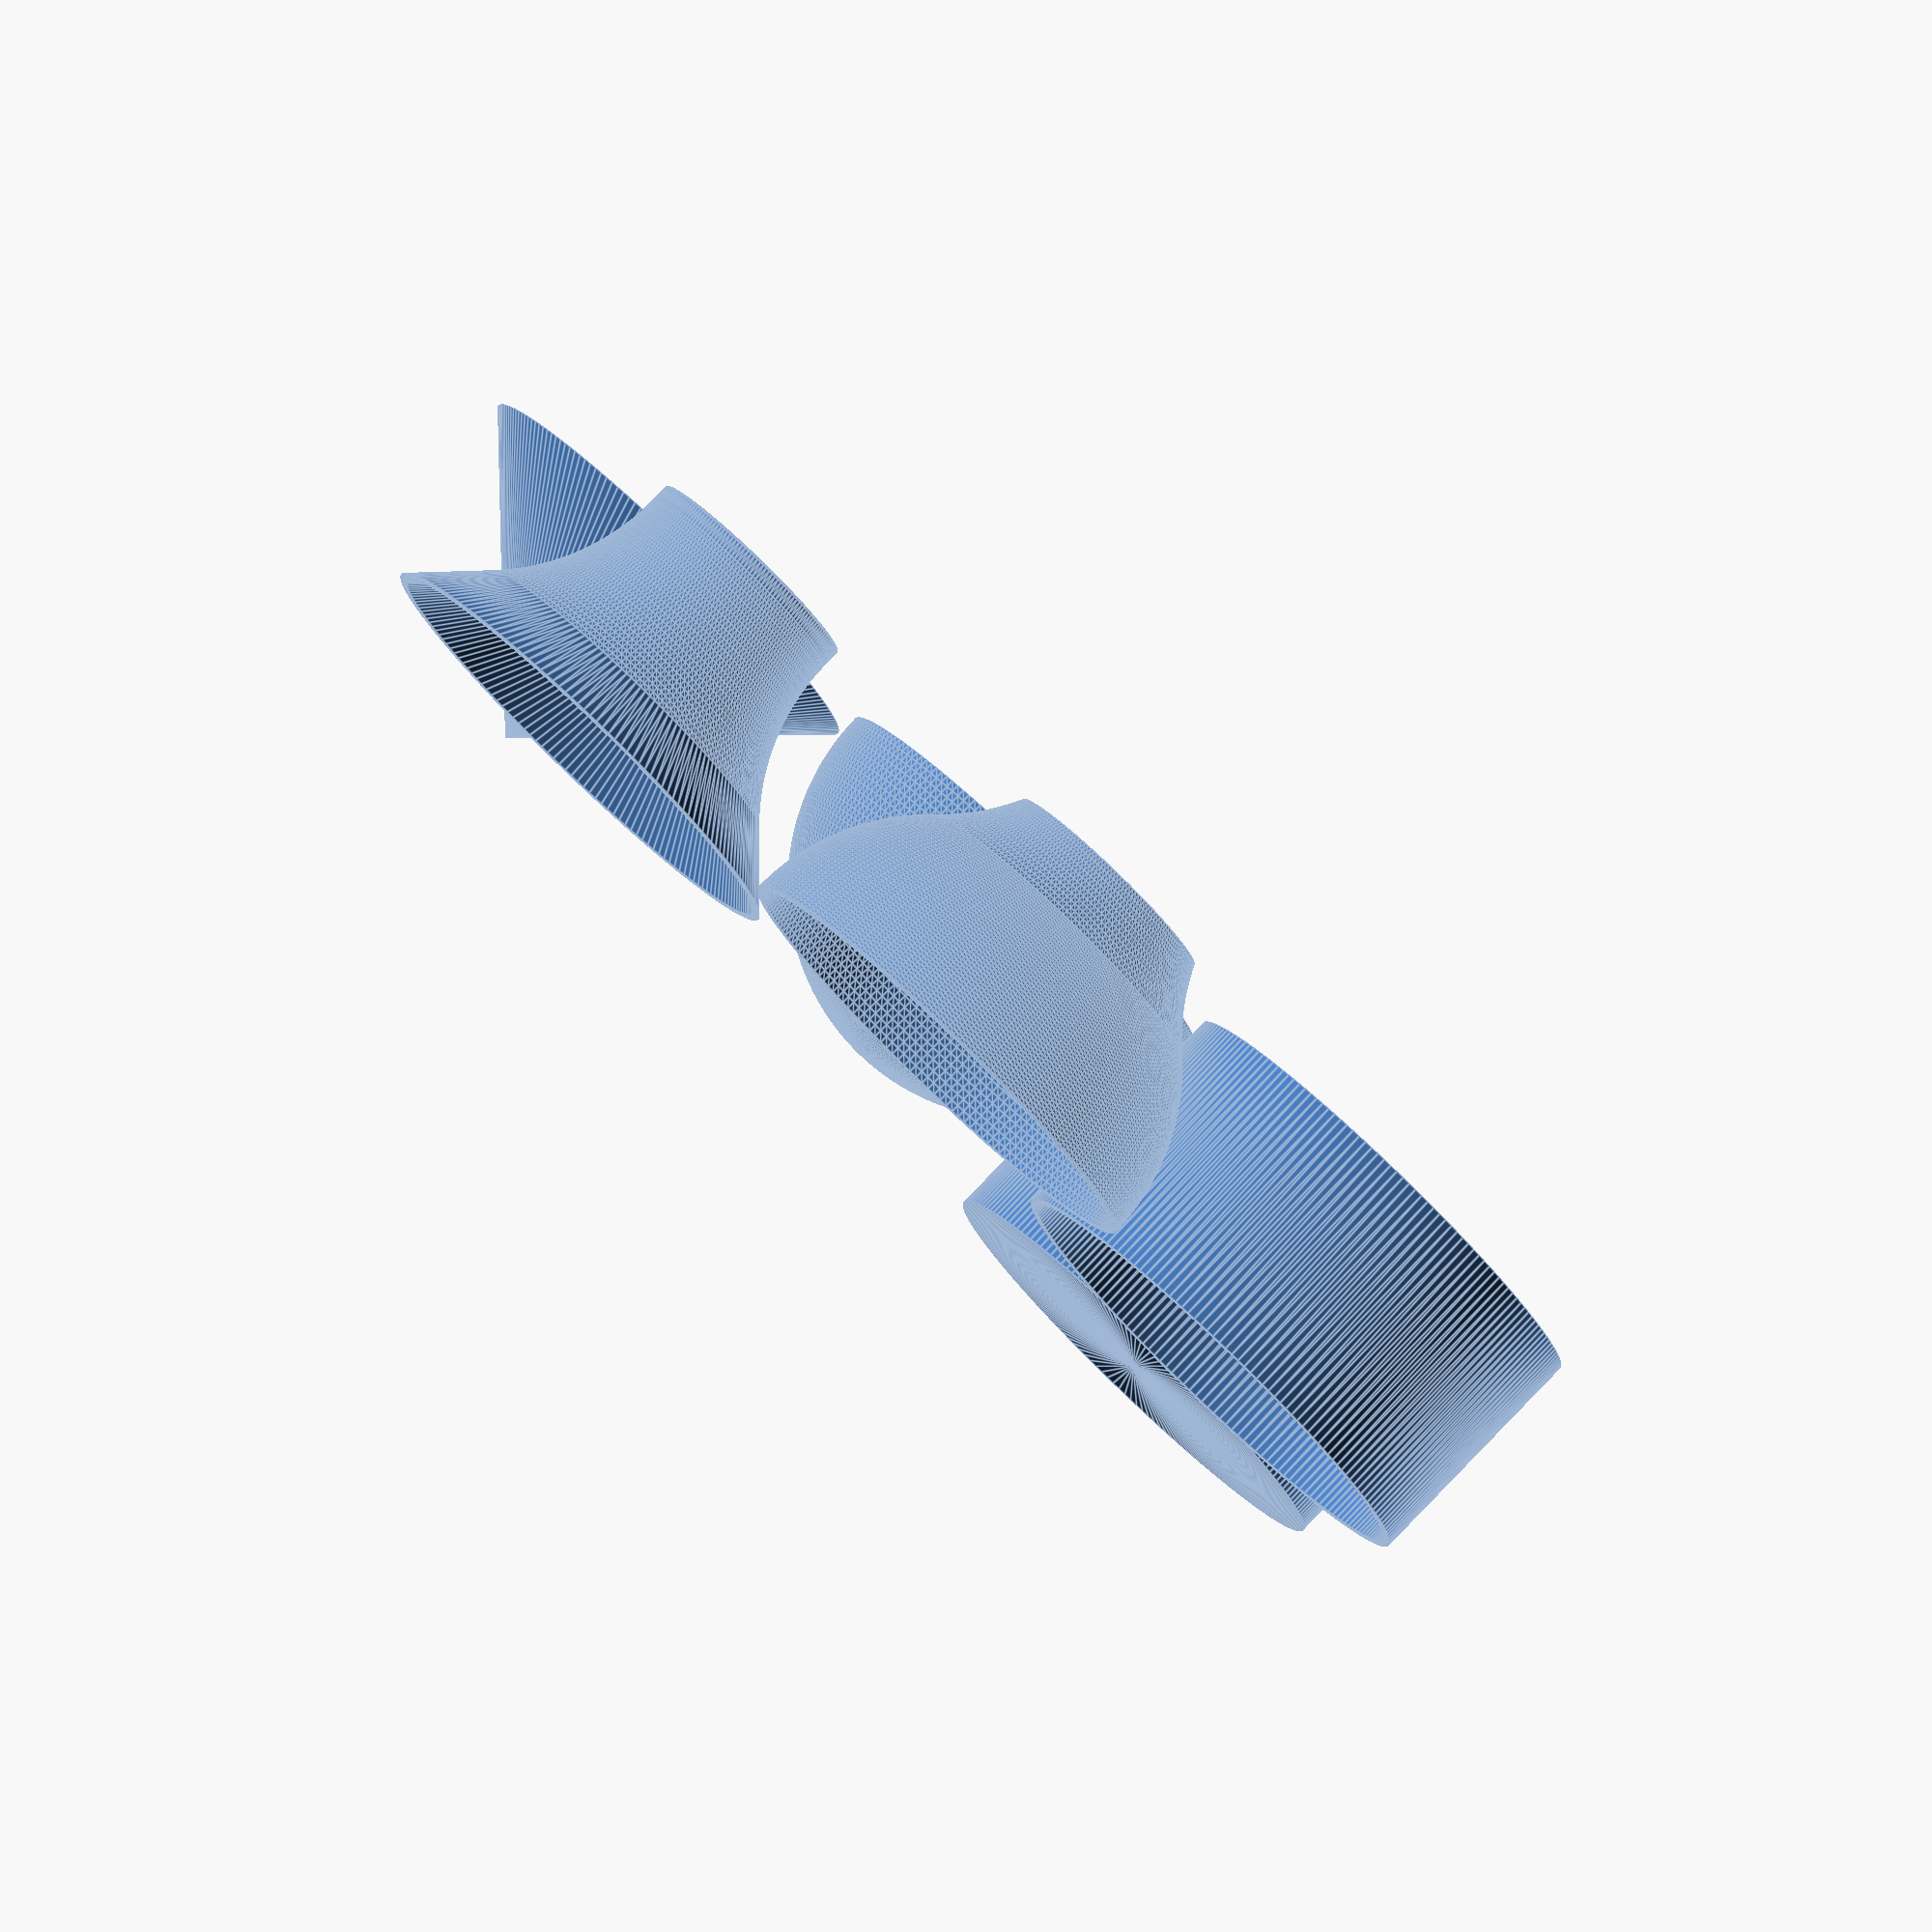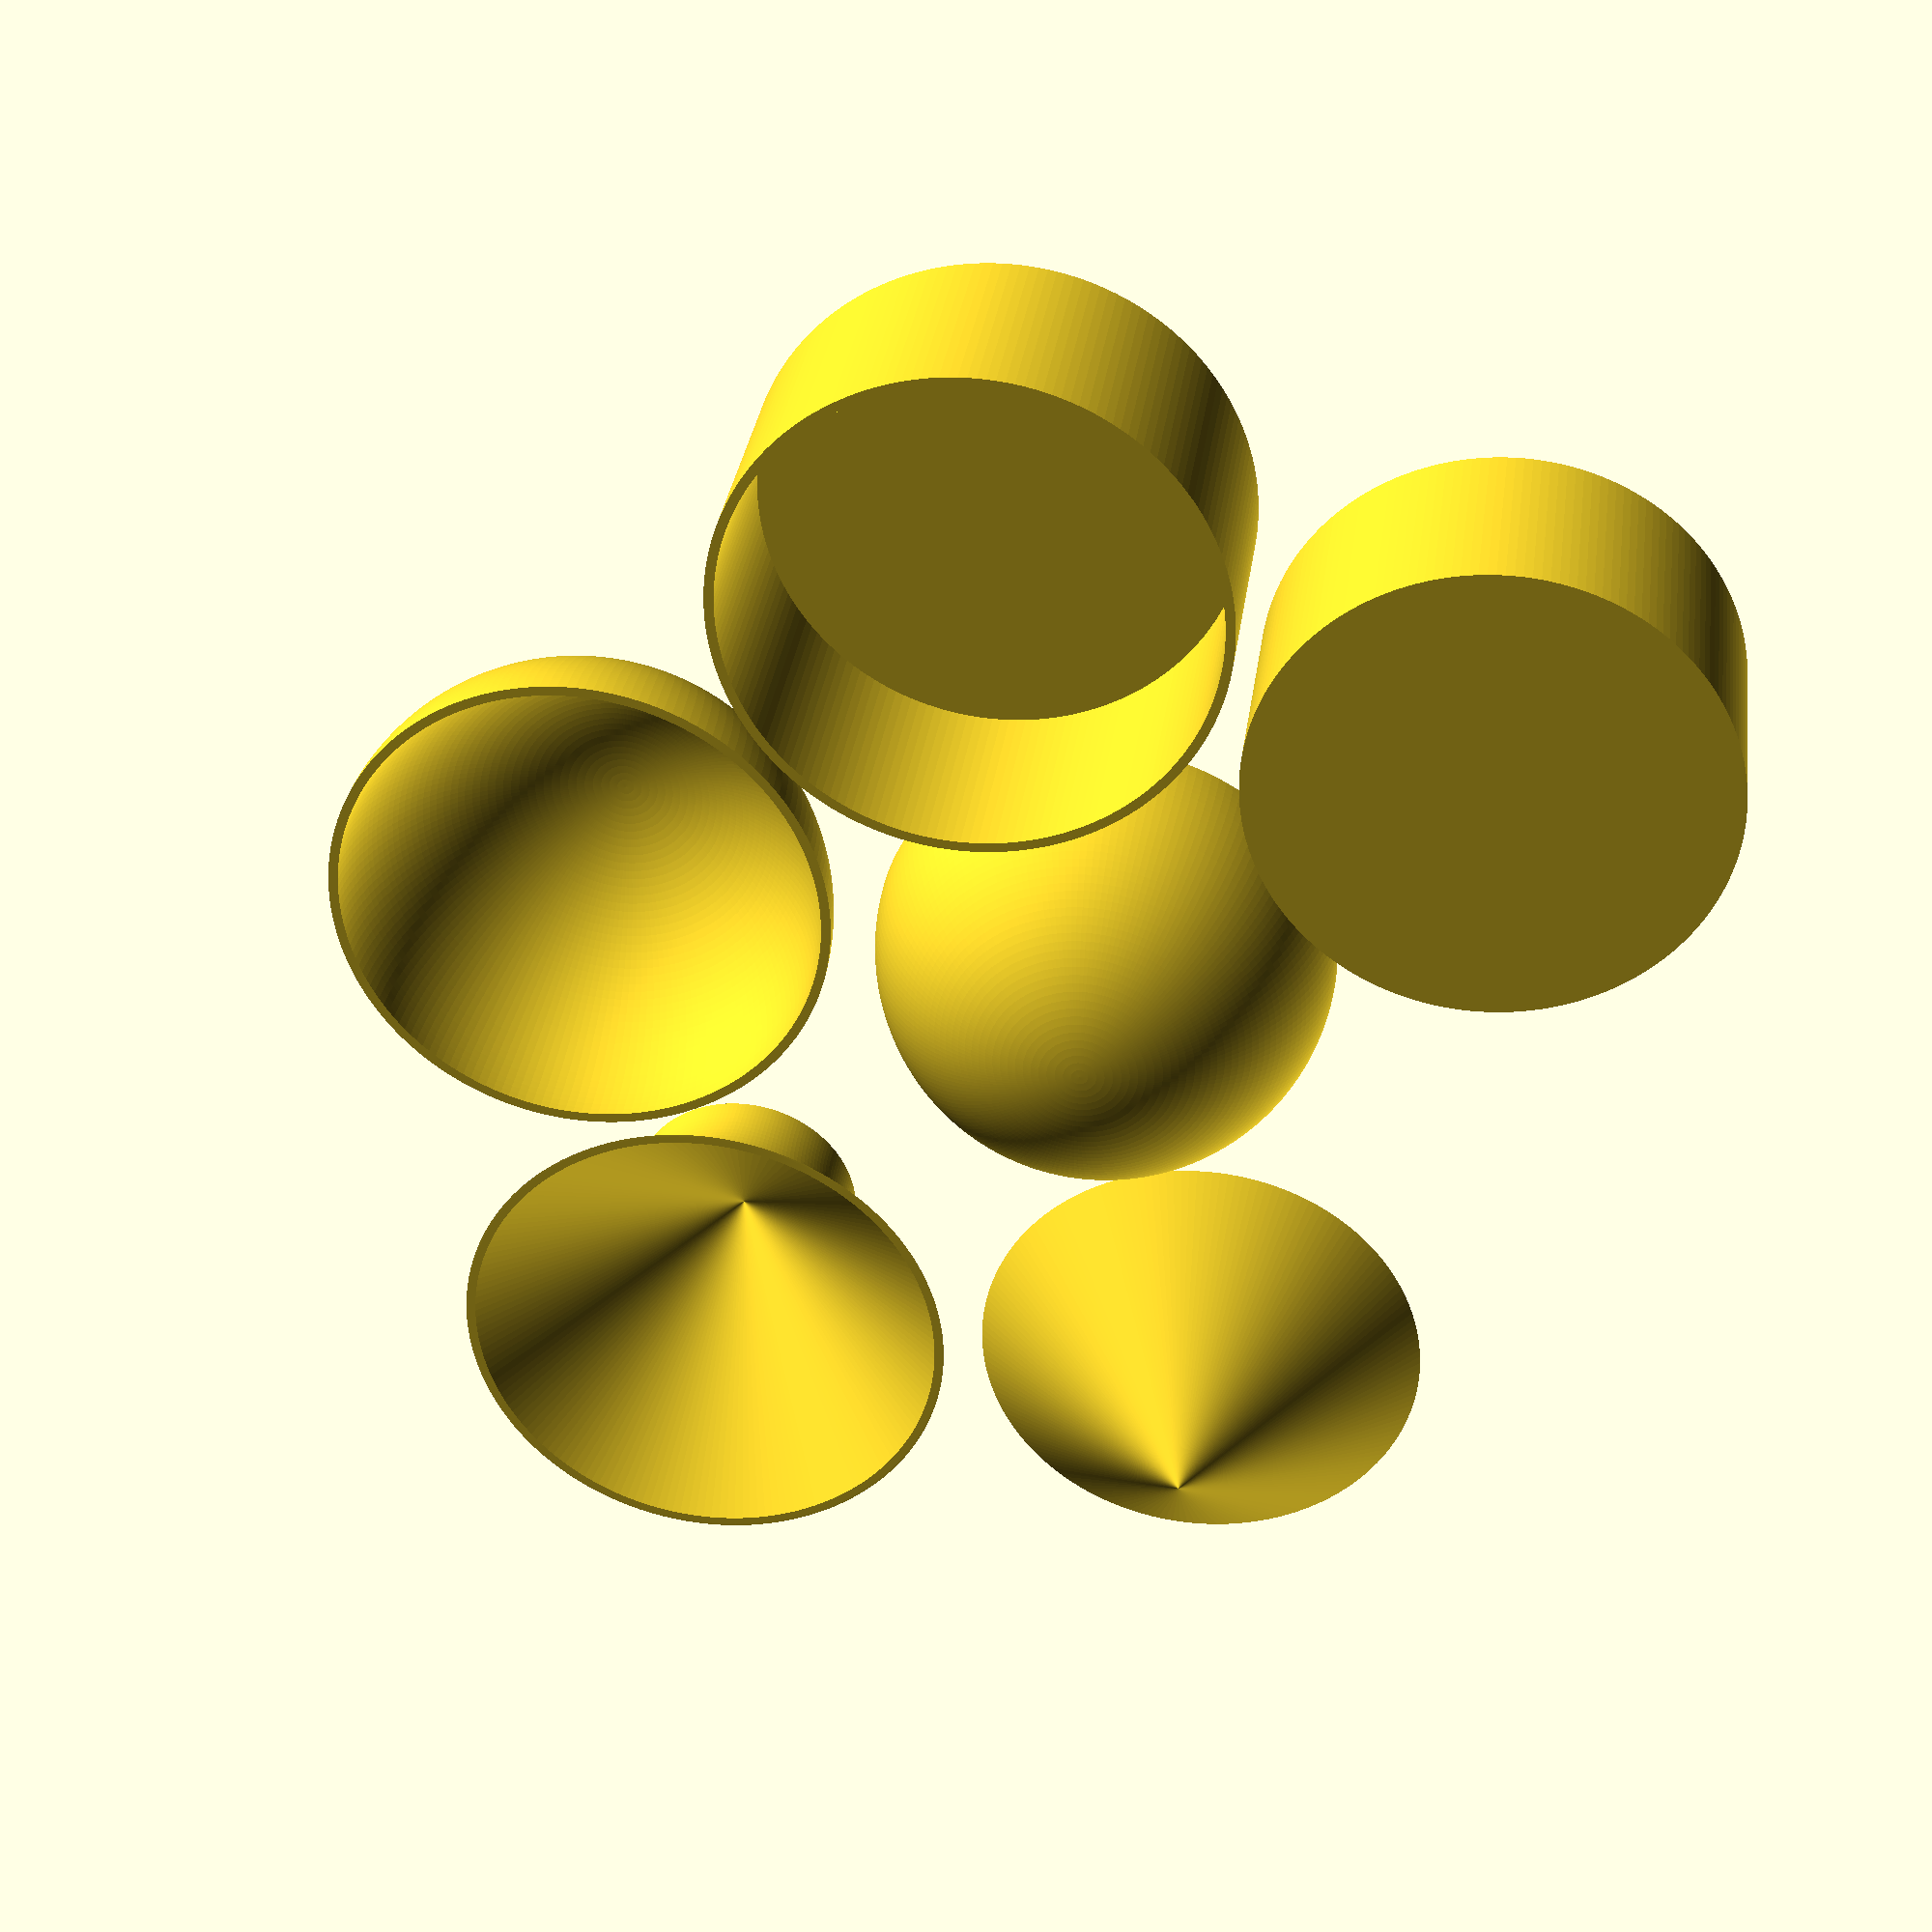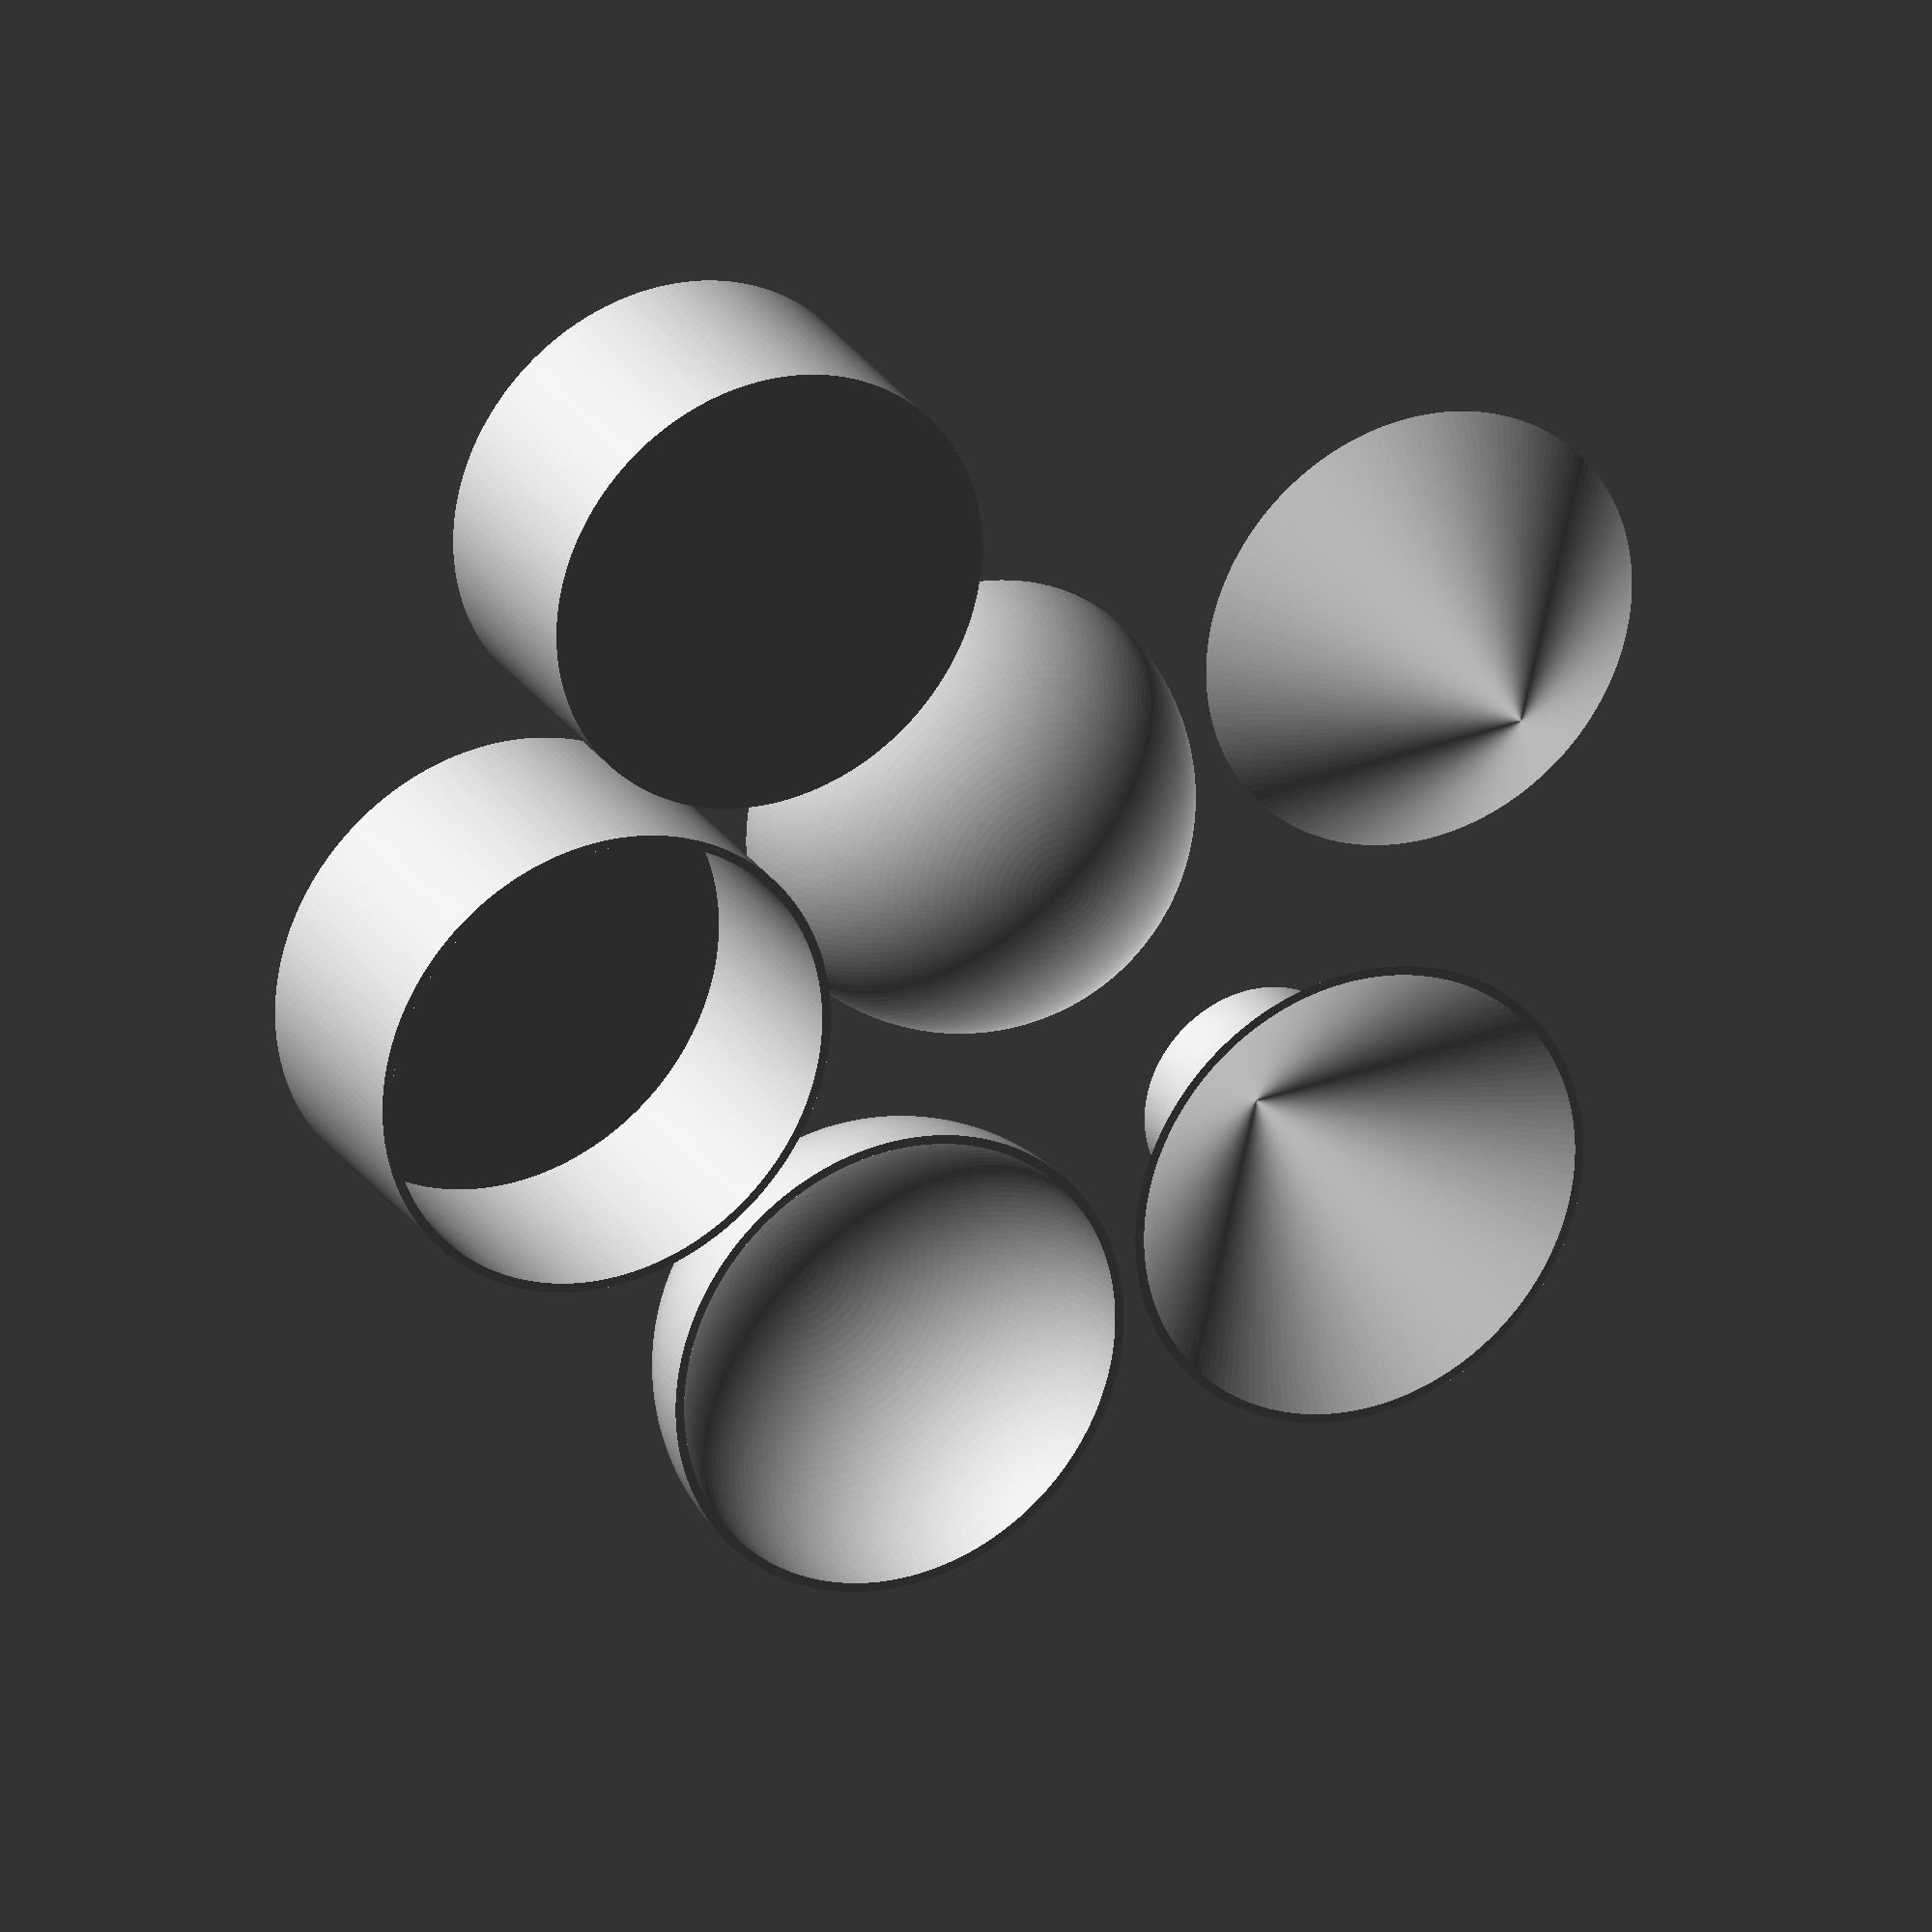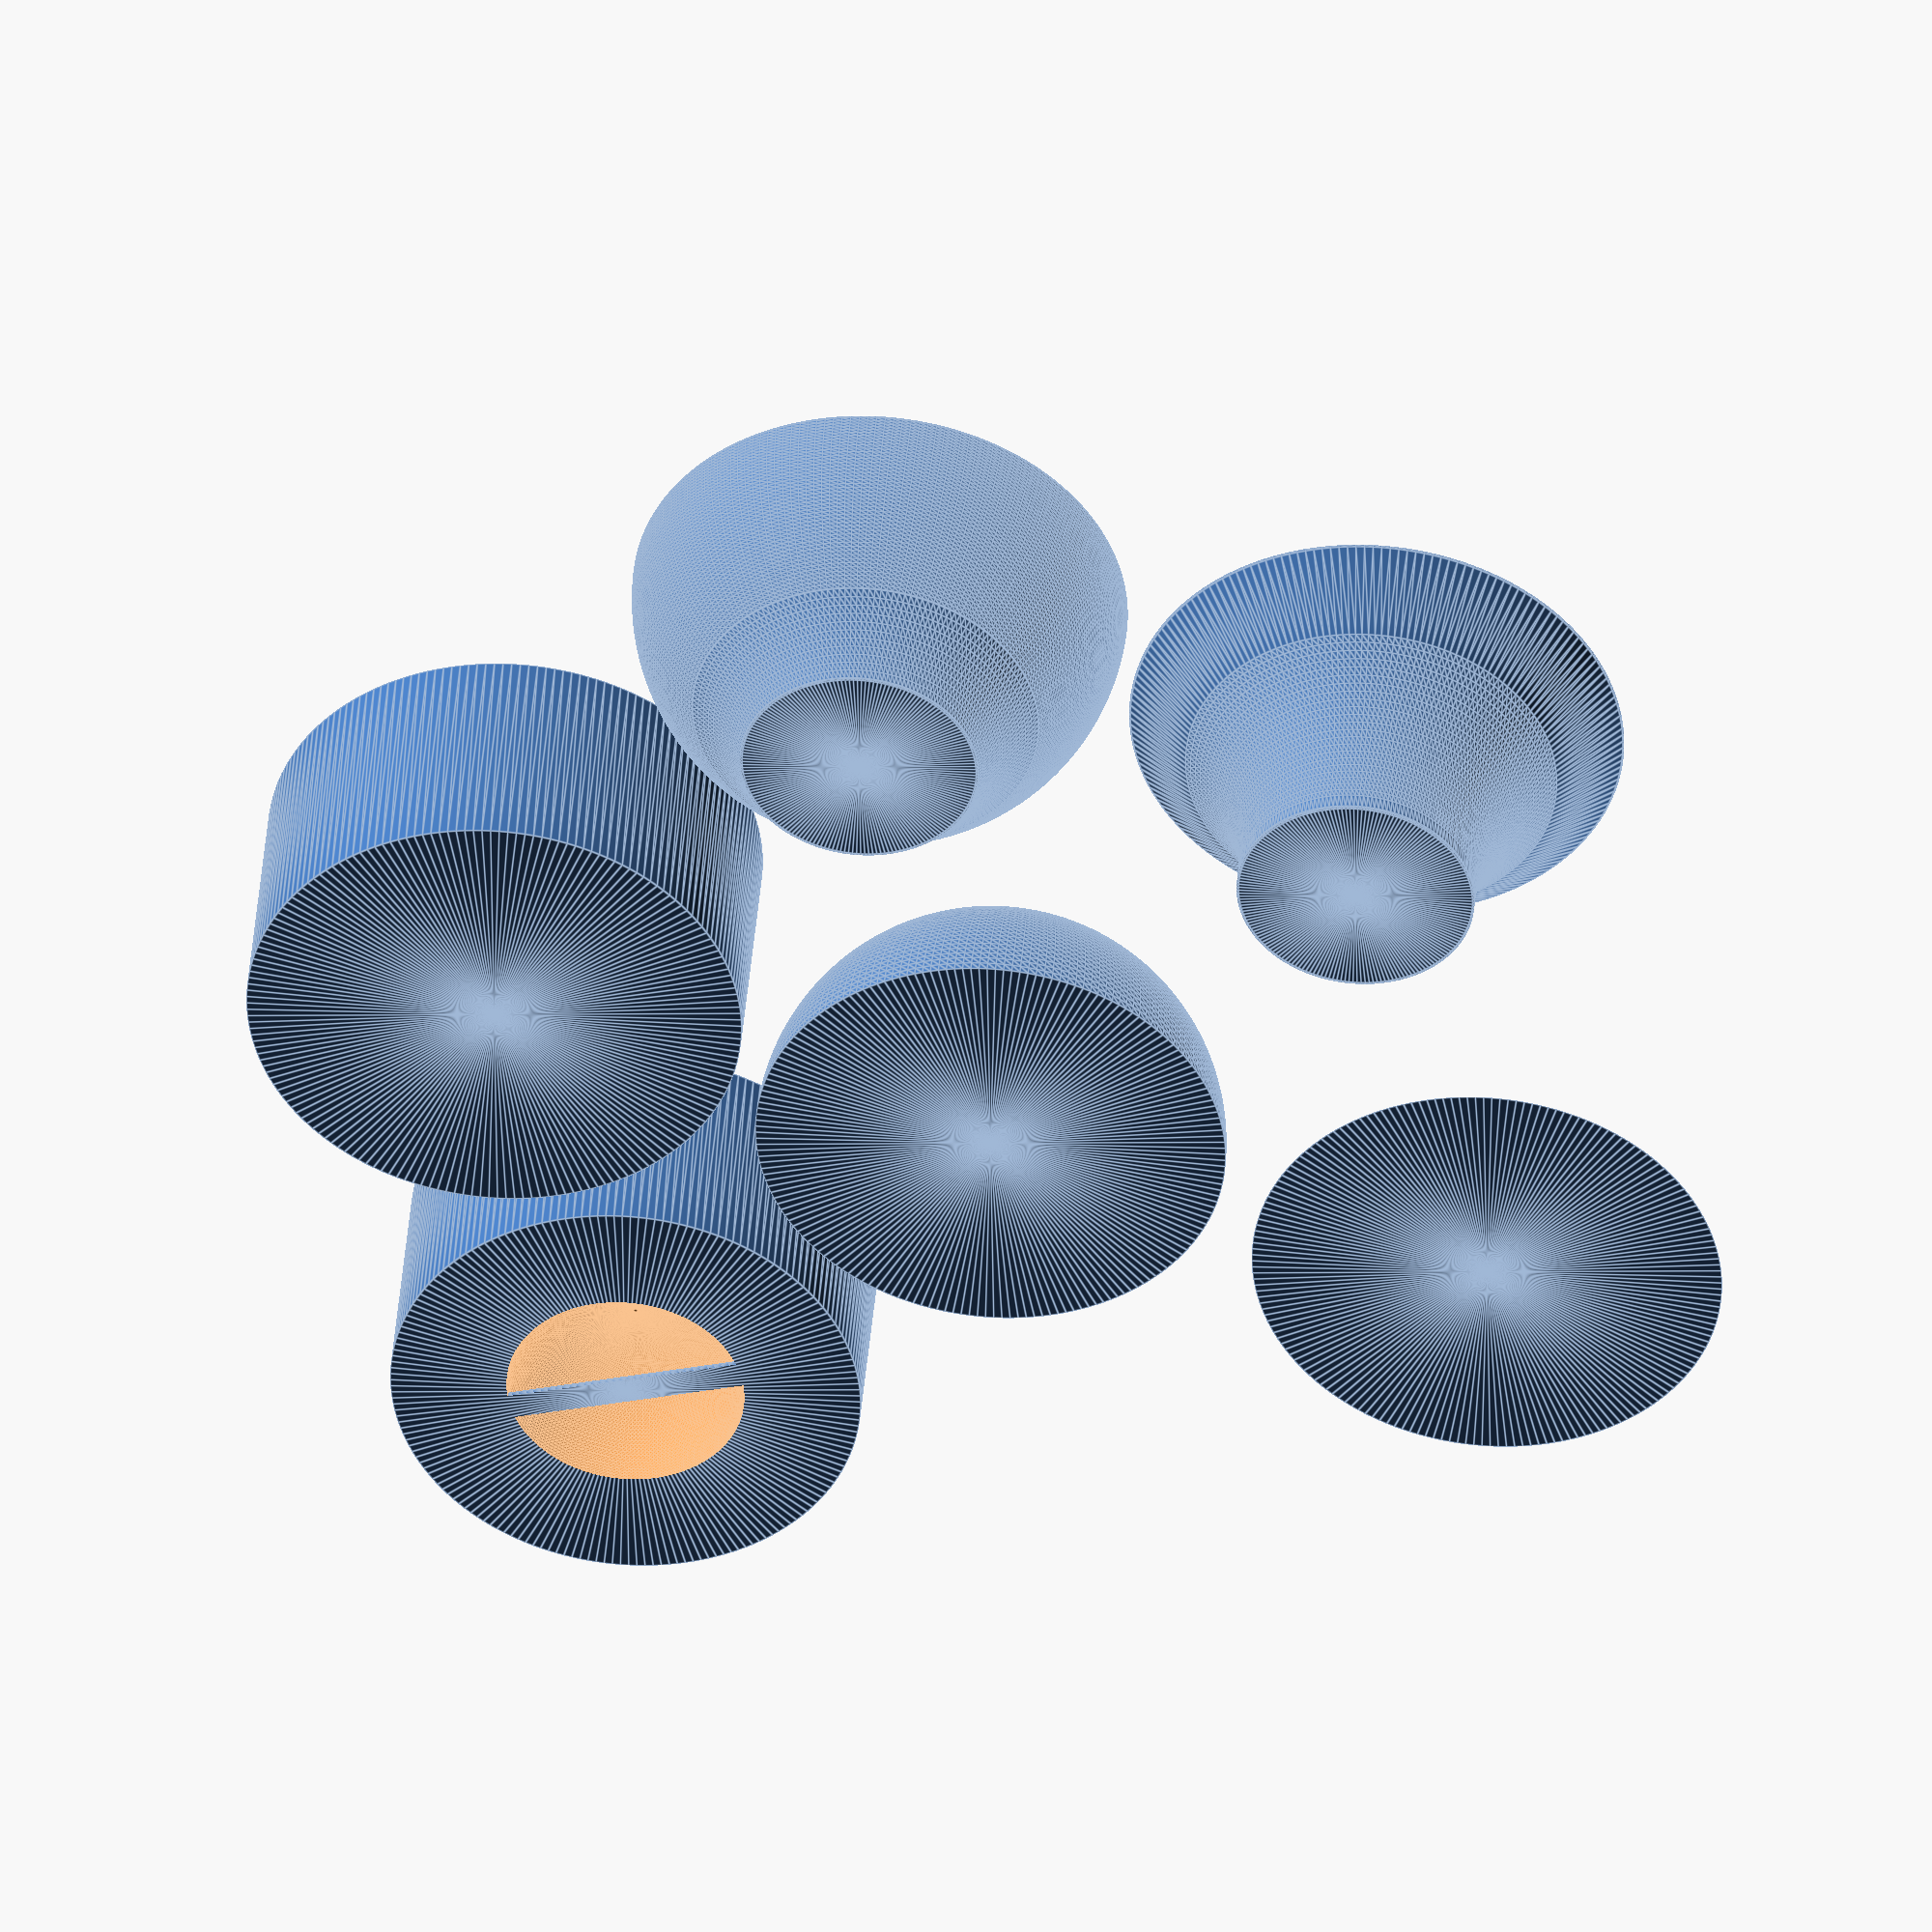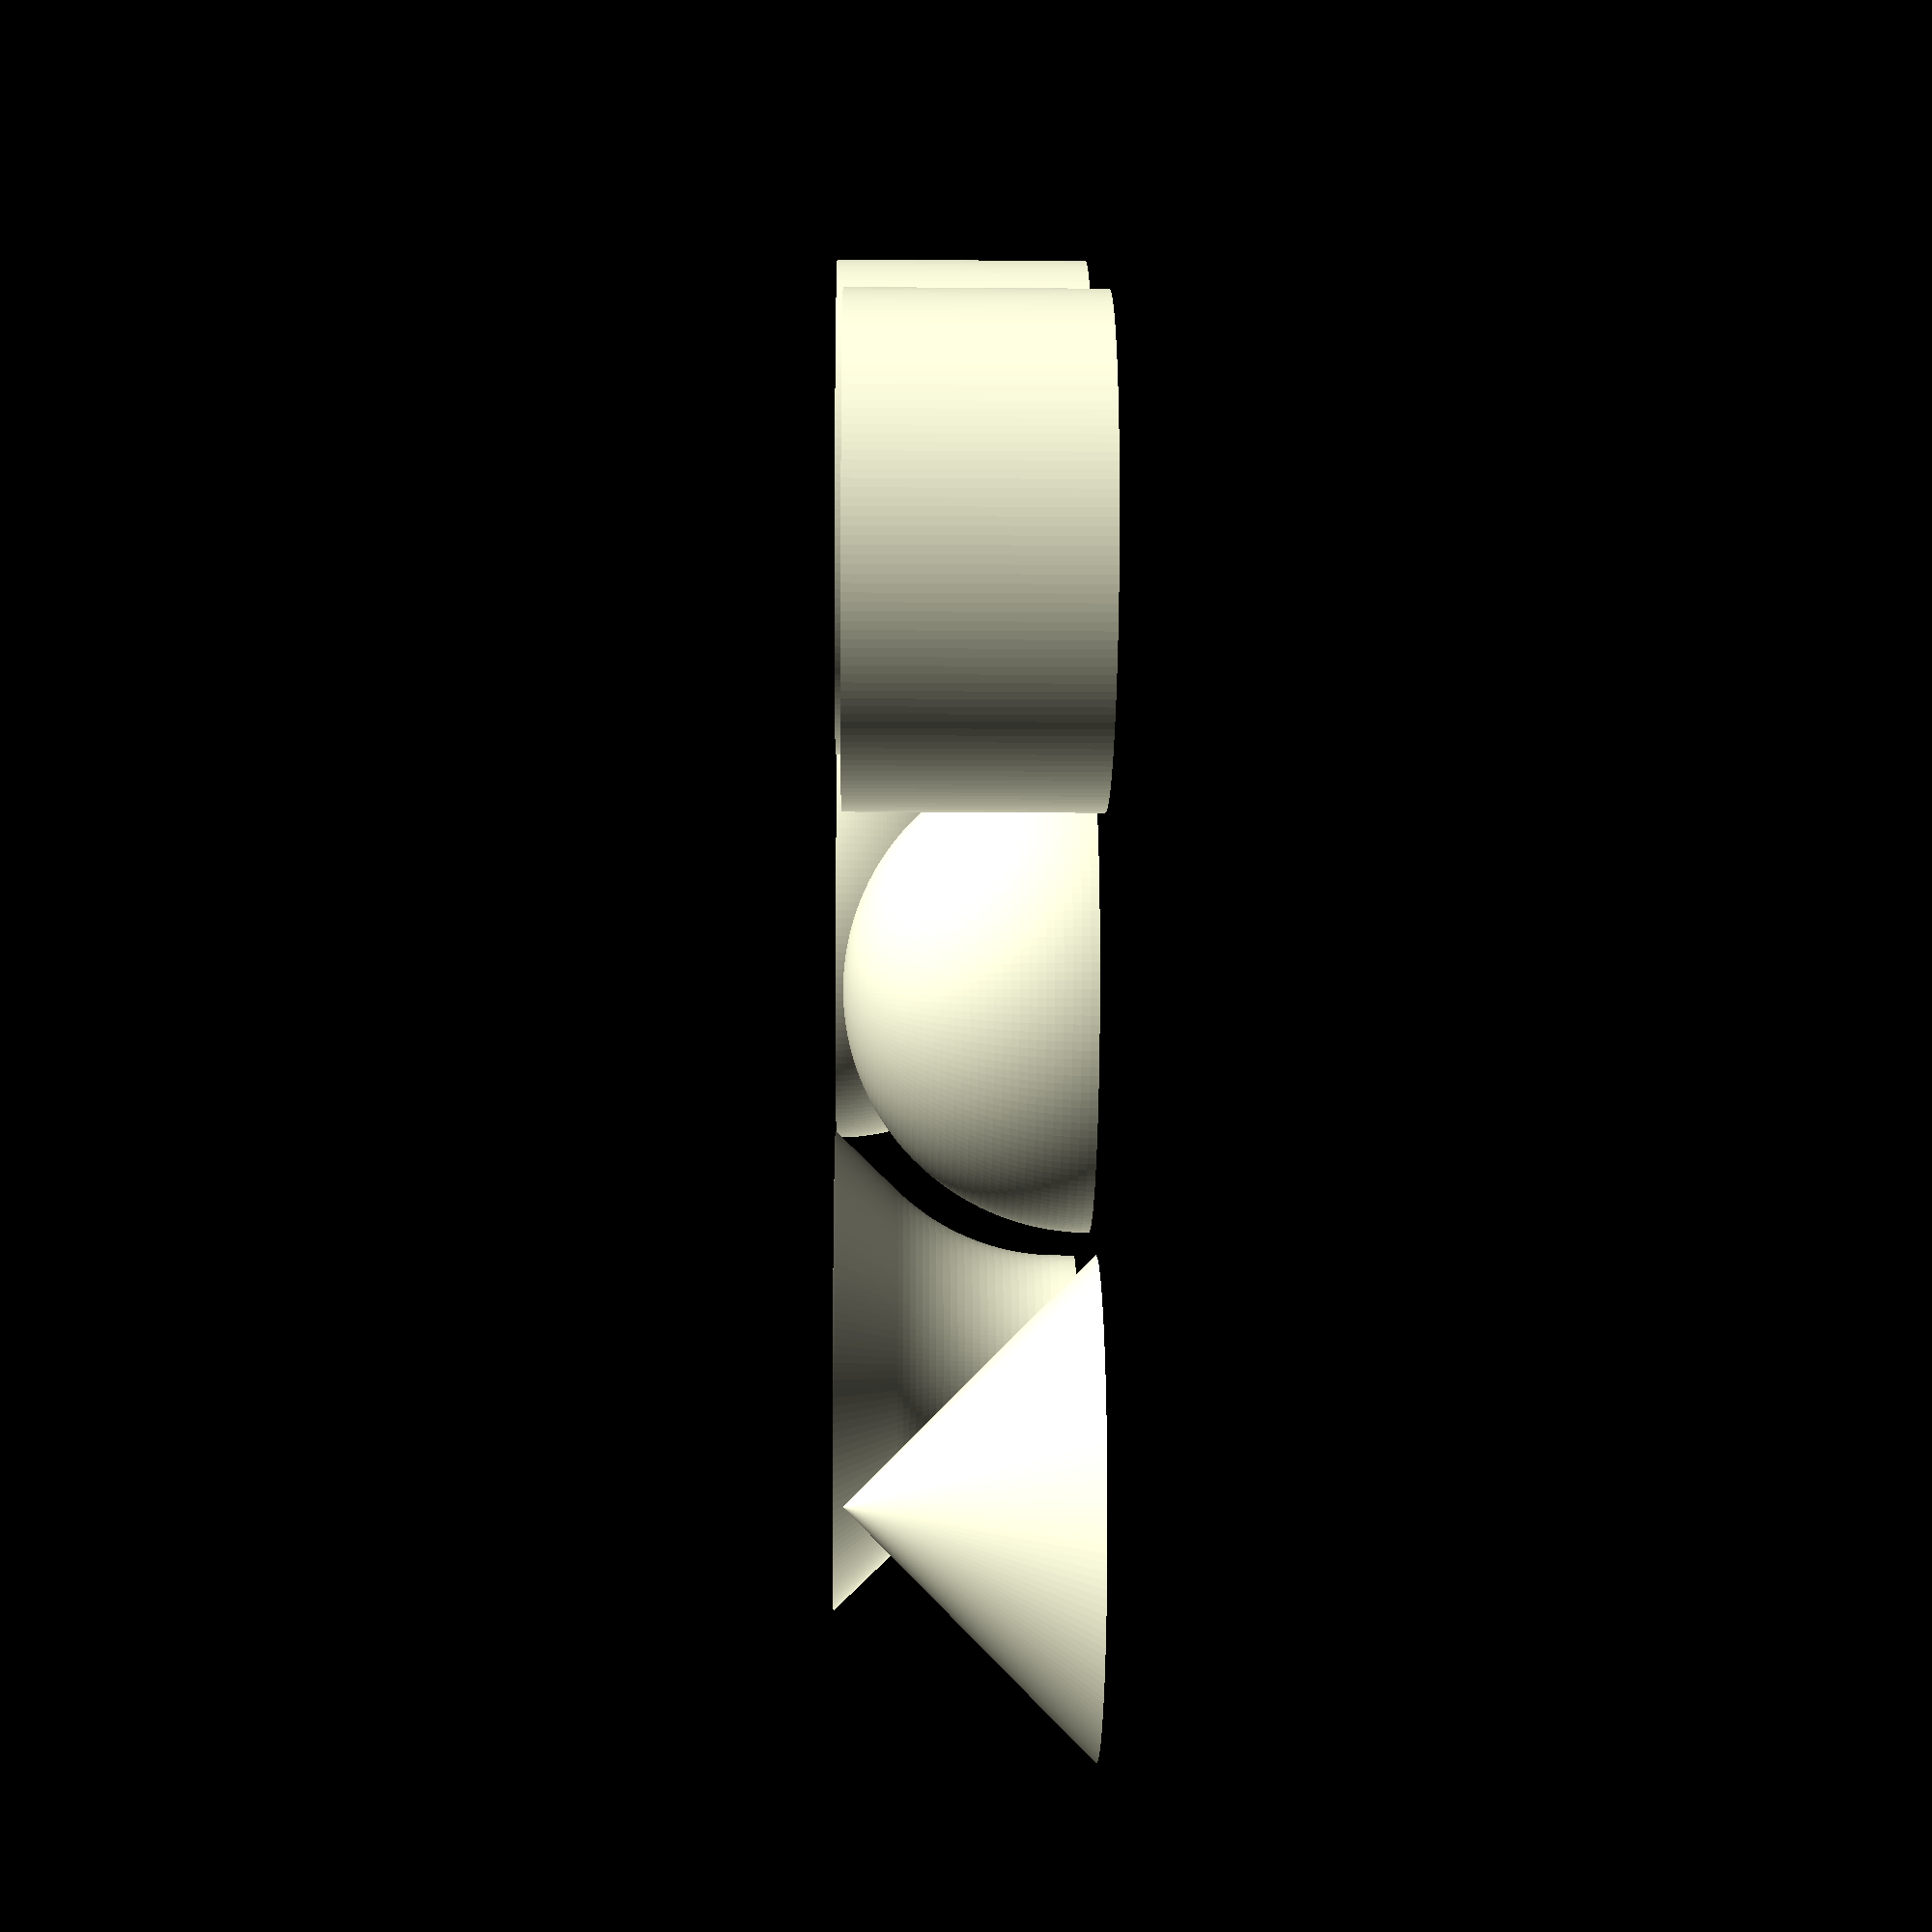
<openscad>
r = 25;

wall = 1;
base = 1;
clearance = .3;

simple = false;
cylinder_handle = true; //add a handle to the positive cylinder to help avoid getting it stuck inside the negative one

$fs = .2;
$fa = 2;

module cyl(negative = true) difference() {
	rotate_extrude() intersection() {
		if(negative) difference() {
			square([r + wall, r + base]);
			translate([0, negative ? r + base : 0, 0]) mirror([0, negative ? 1 : 0, 0]) square([r - (negative ? 0 : clearance), r]);
		} else translate([0, negative ? r + base : 0, 0]) mirror([0, negative ? 1 : 0, 0]) square([r - (negative ? 0 : clearance), r]);
		square([r + wall, r + base]);
	}
	if(!negative && cylinder_handle) difference() {
		sphere(r / 2);
		rotate([90, 0, 0]) cylinder(r = 1.5, h = r, center = true);
	}
}

module hemisphere(negative = true) rotate_extrude() 
intersection() {
	if(negative) difference() {
		if(simple) square([r + wall, r + base]);
		else offset(-r) offset(r)  {
			translate([wall, r + base, 0]) circle(r);
			square(r / 2);
		}
		translate([0, negative ? r + base : 0, 0]) mirror([0, negative ? 1 : 0, 0]) scale([negative ? 1 : (r - clearance) / r, 1, 1]) circle(r);
	} else translate([0, negative ? r + base : 0, 0]) mirror([0, negative ? 1 : 0, 0]) scale([negative ? 1 : (r - clearance) / r, 1, 1]) circle(r);
	square([r + wall, r + base]);
}

module cone(negative = true) rotate_extrude() 
intersection() {
	if(negative) difference() {
		if(simple) square([r + wall, r + base]);
		else offset(-r) offset(r) {
			polygon([[wall, 0], [r + wall, r + base], [wall, r + base]]);
			square(r / 2);
		}
		translate([0, negative ? r + base : 0, 0]) mirror([0, negative ? 1 : 0, 0]) polygon((negative ? r : r - clearance) * [[0, 0], [1, 0], [0, 1]]);
	} else translate([0, negative ? r + base : 0, 0]) mirror([0, negative ? 1 : 0, 0]) polygon((negative ? r : r - clearance) * [[0, 0], [1, 0], [0, 1]]);
	square([r + wall, r + base]);
}

for(i = [0, 1]) translate(2 * (r + wall + 1) * [i - .5, -sin(60), 0]) cyl(i);
for(i = [0, 1]) translate(2 * (r + wall + 1) * [i, 0, 0]) hemisphere(i);
for(i = [0, 1]) translate(2 * (r + wall + 1) * [i - .5, sin(60), 0]) cone(i);

</openscad>
<views>
elev=279.0 azim=282.9 roll=43.7 proj=o view=edges
elev=327.4 azim=197.8 roll=7.7 proj=p view=wireframe
elev=334.1 azim=111.0 roll=334.4 proj=o view=solid
elev=137.6 azim=104.8 roll=355.1 proj=o view=edges
elev=191.4 azim=21.0 roll=91.1 proj=p view=solid
</views>
